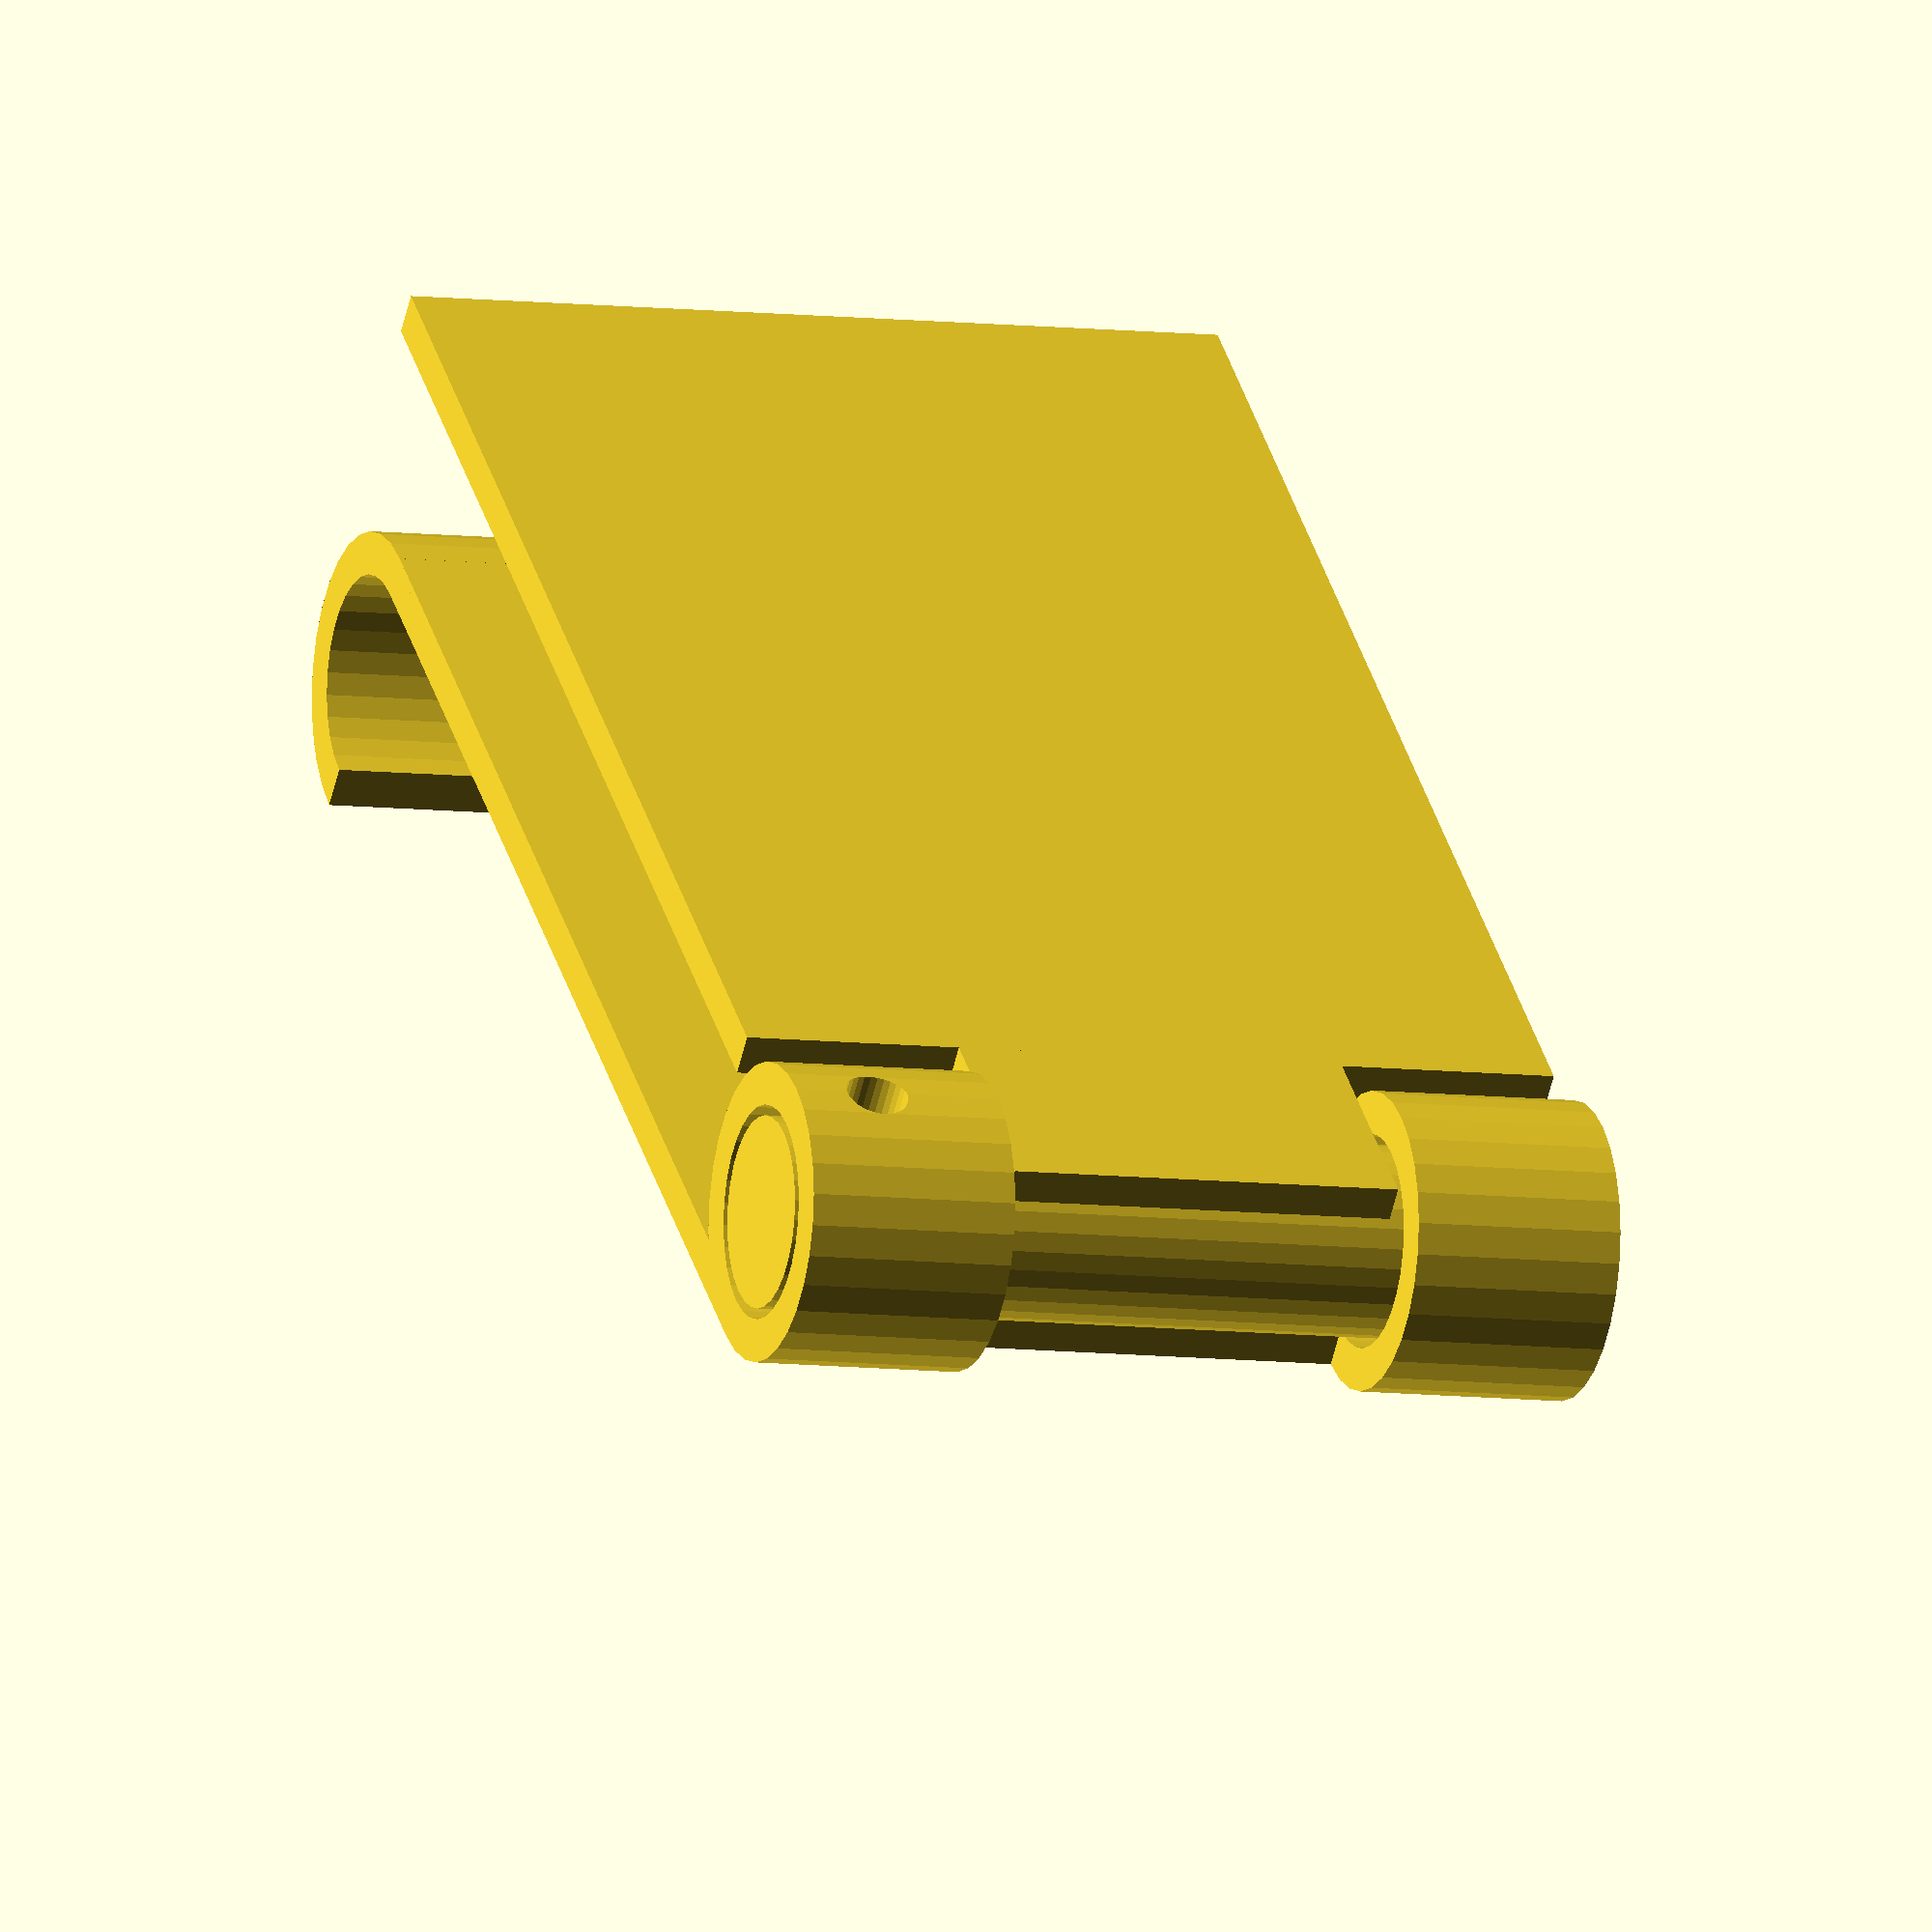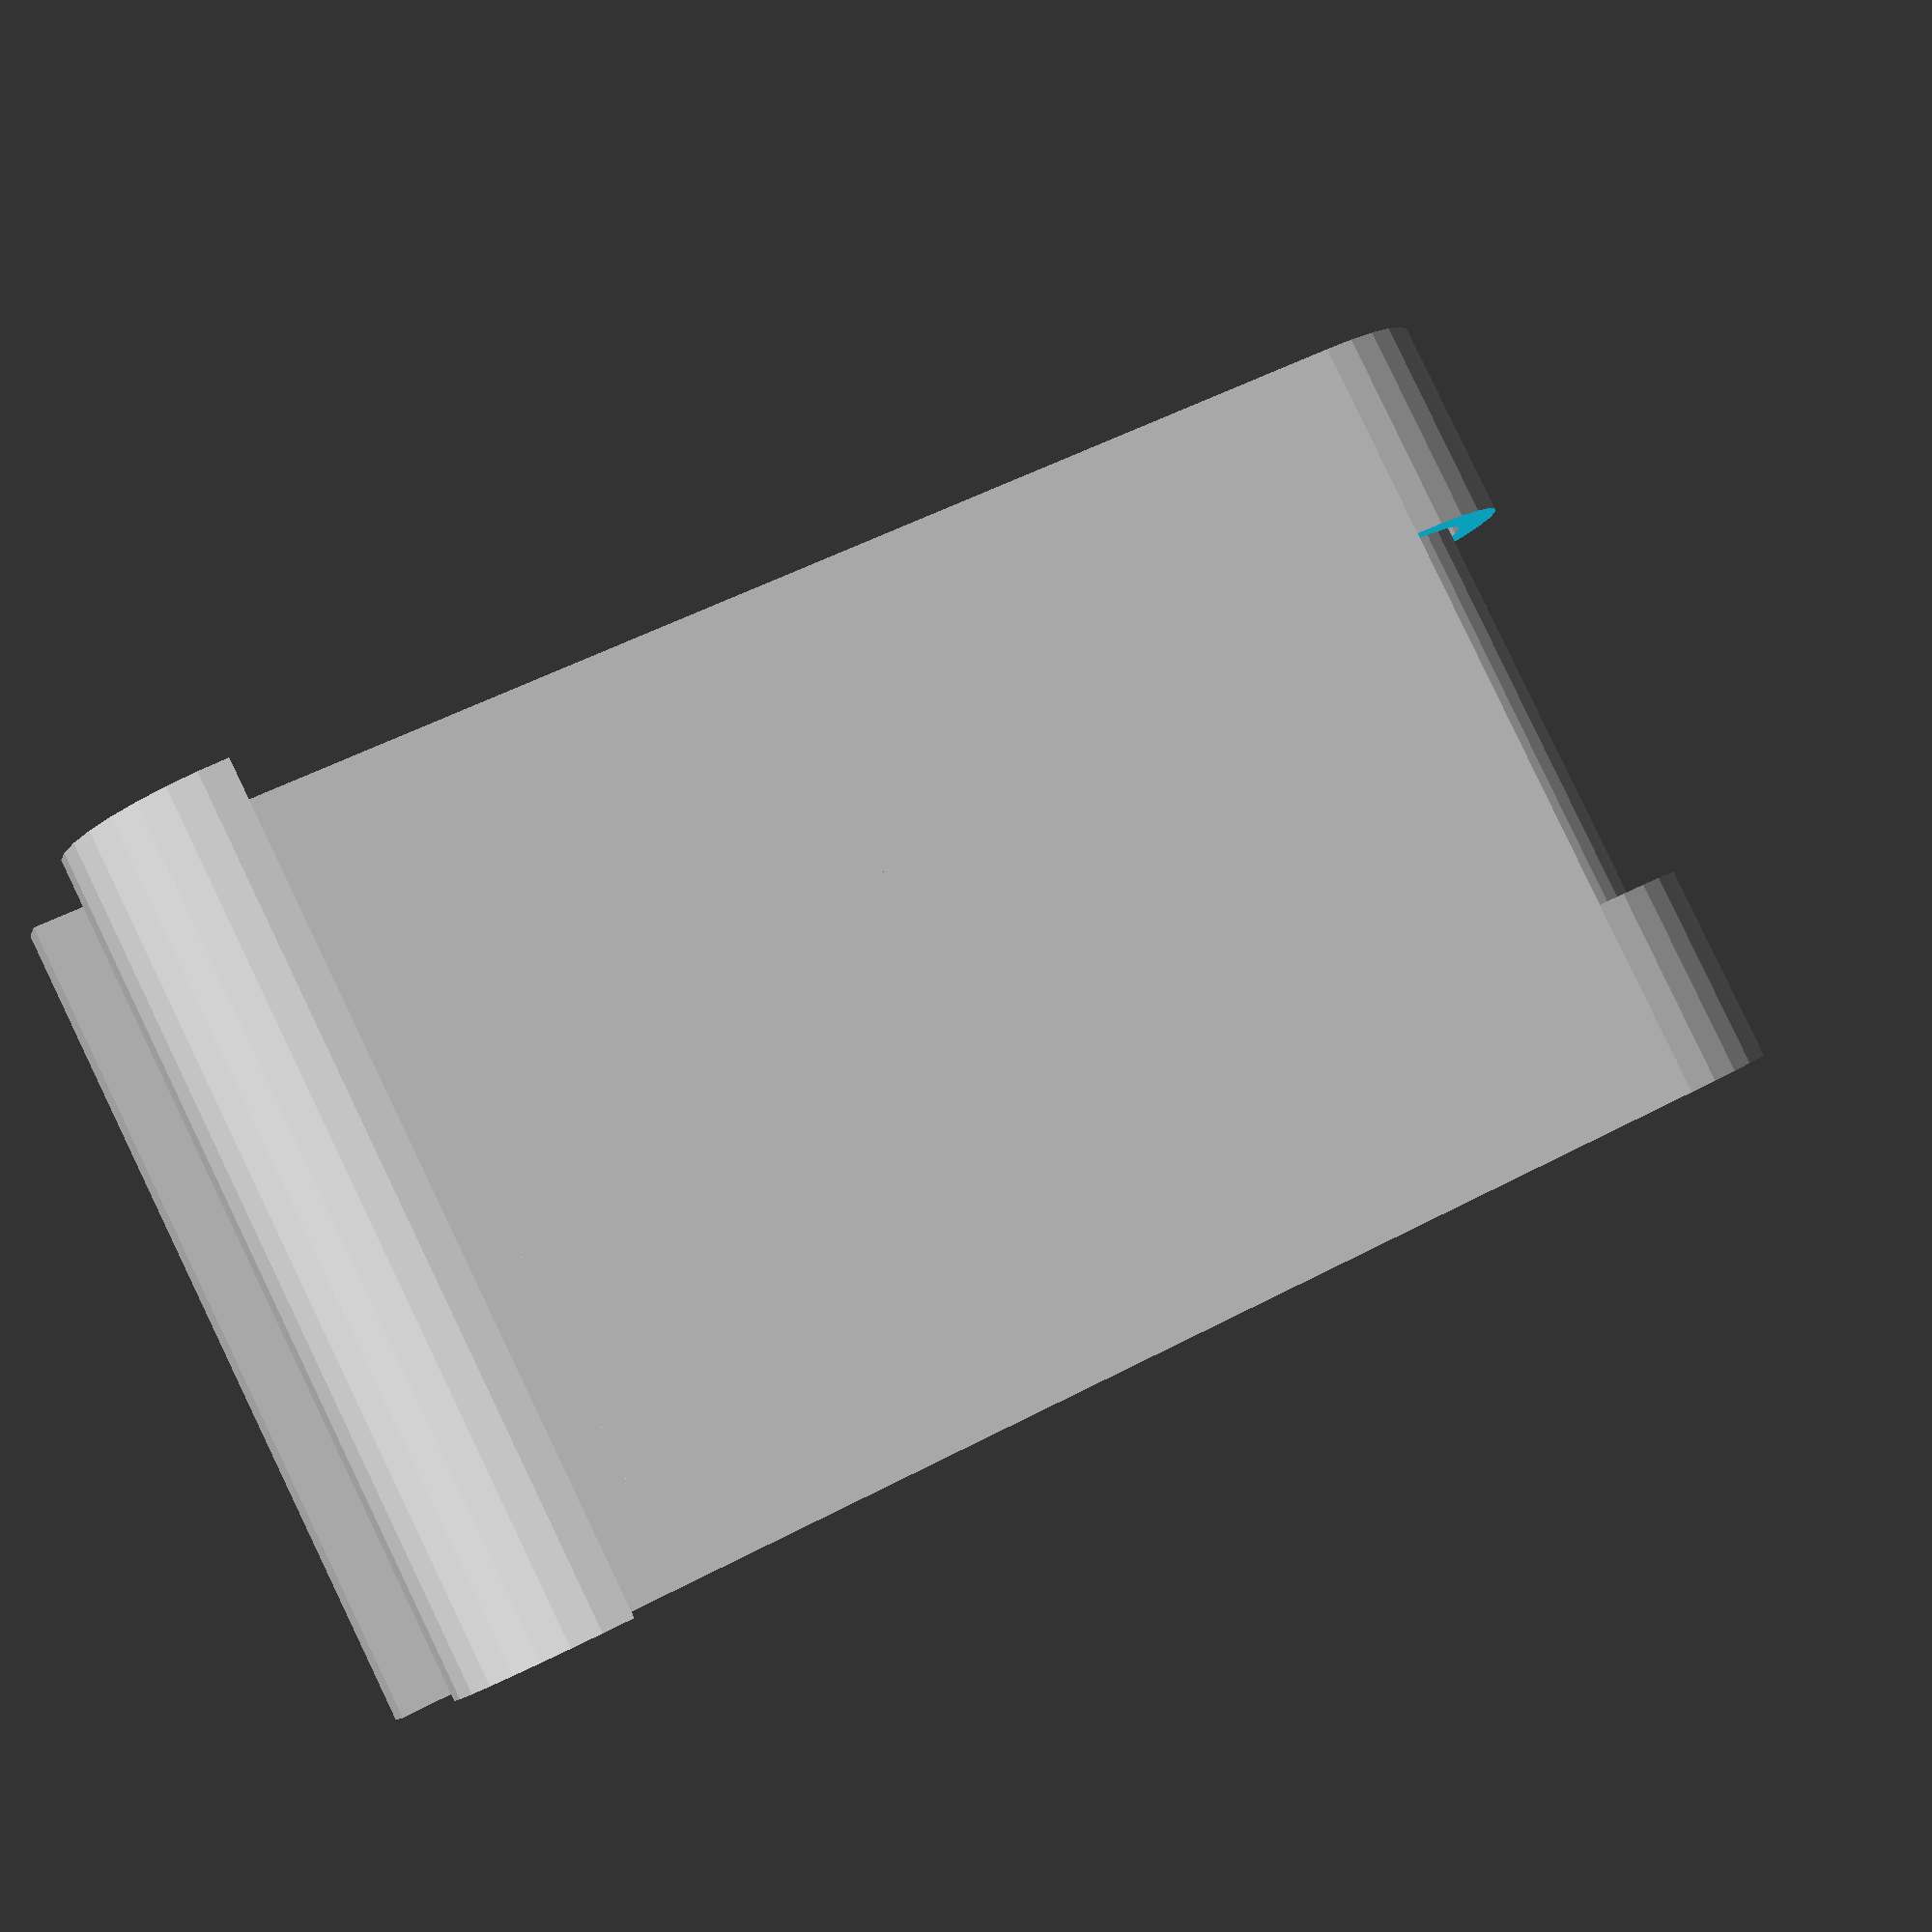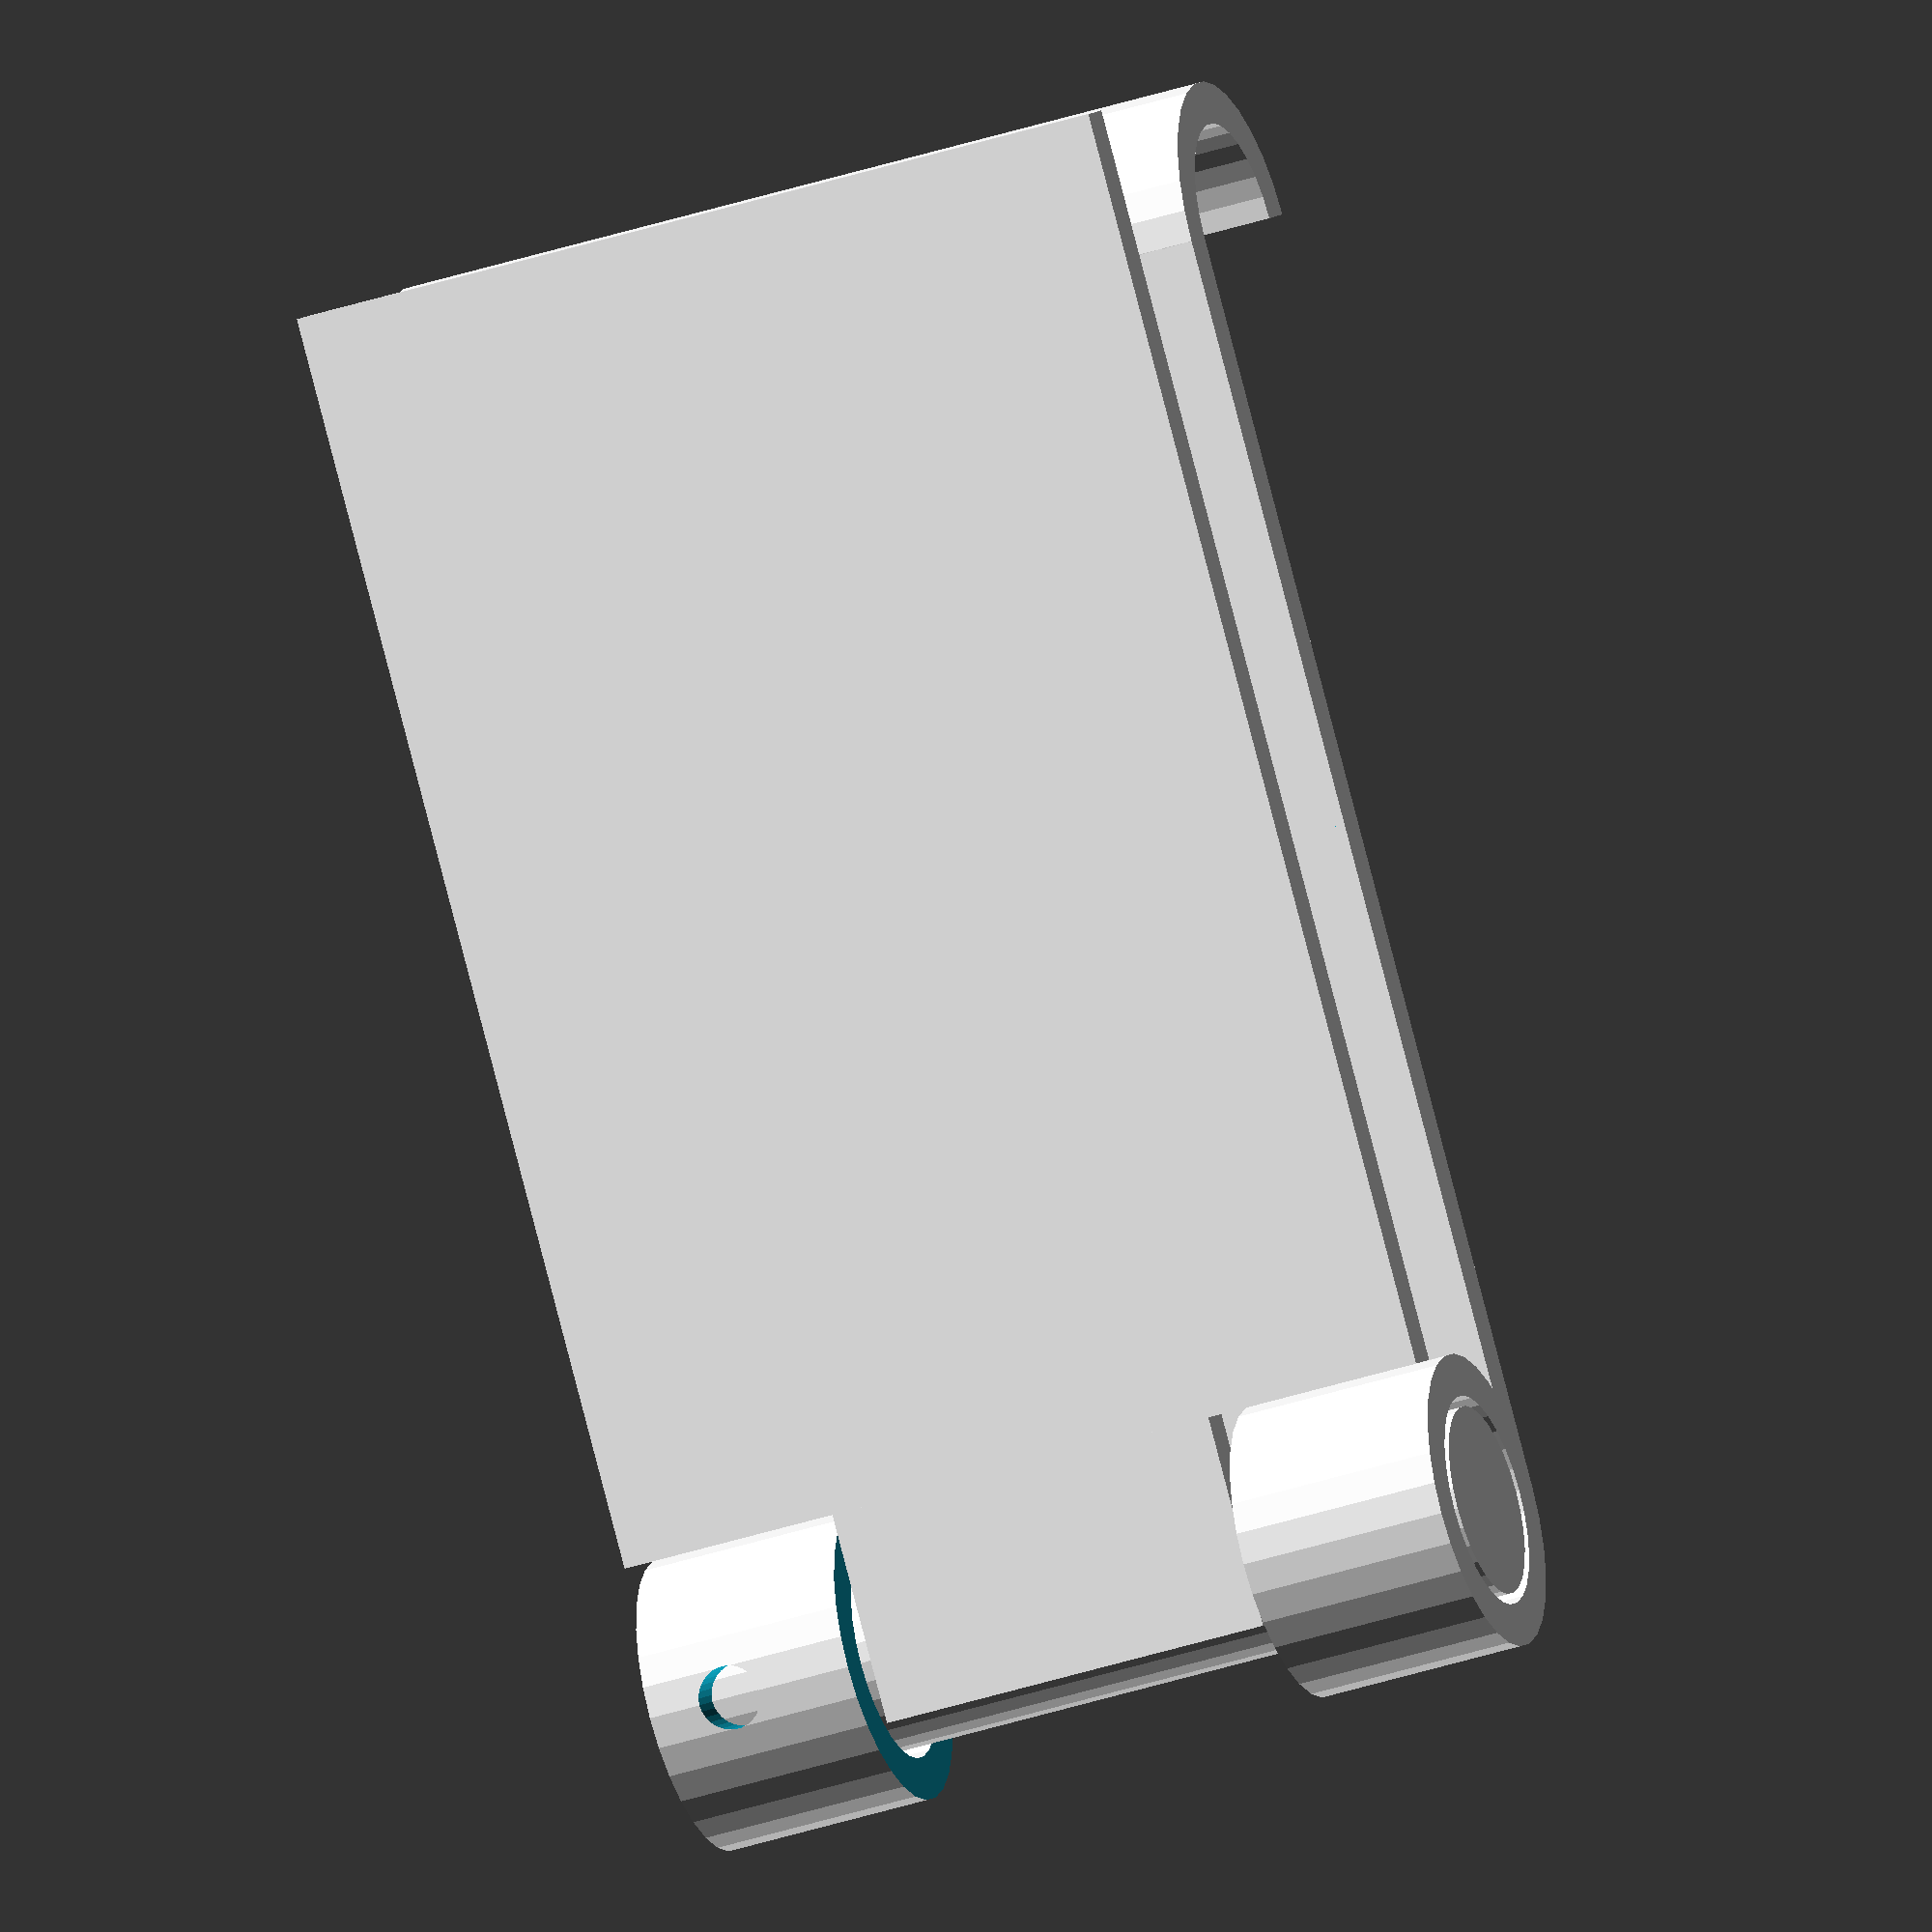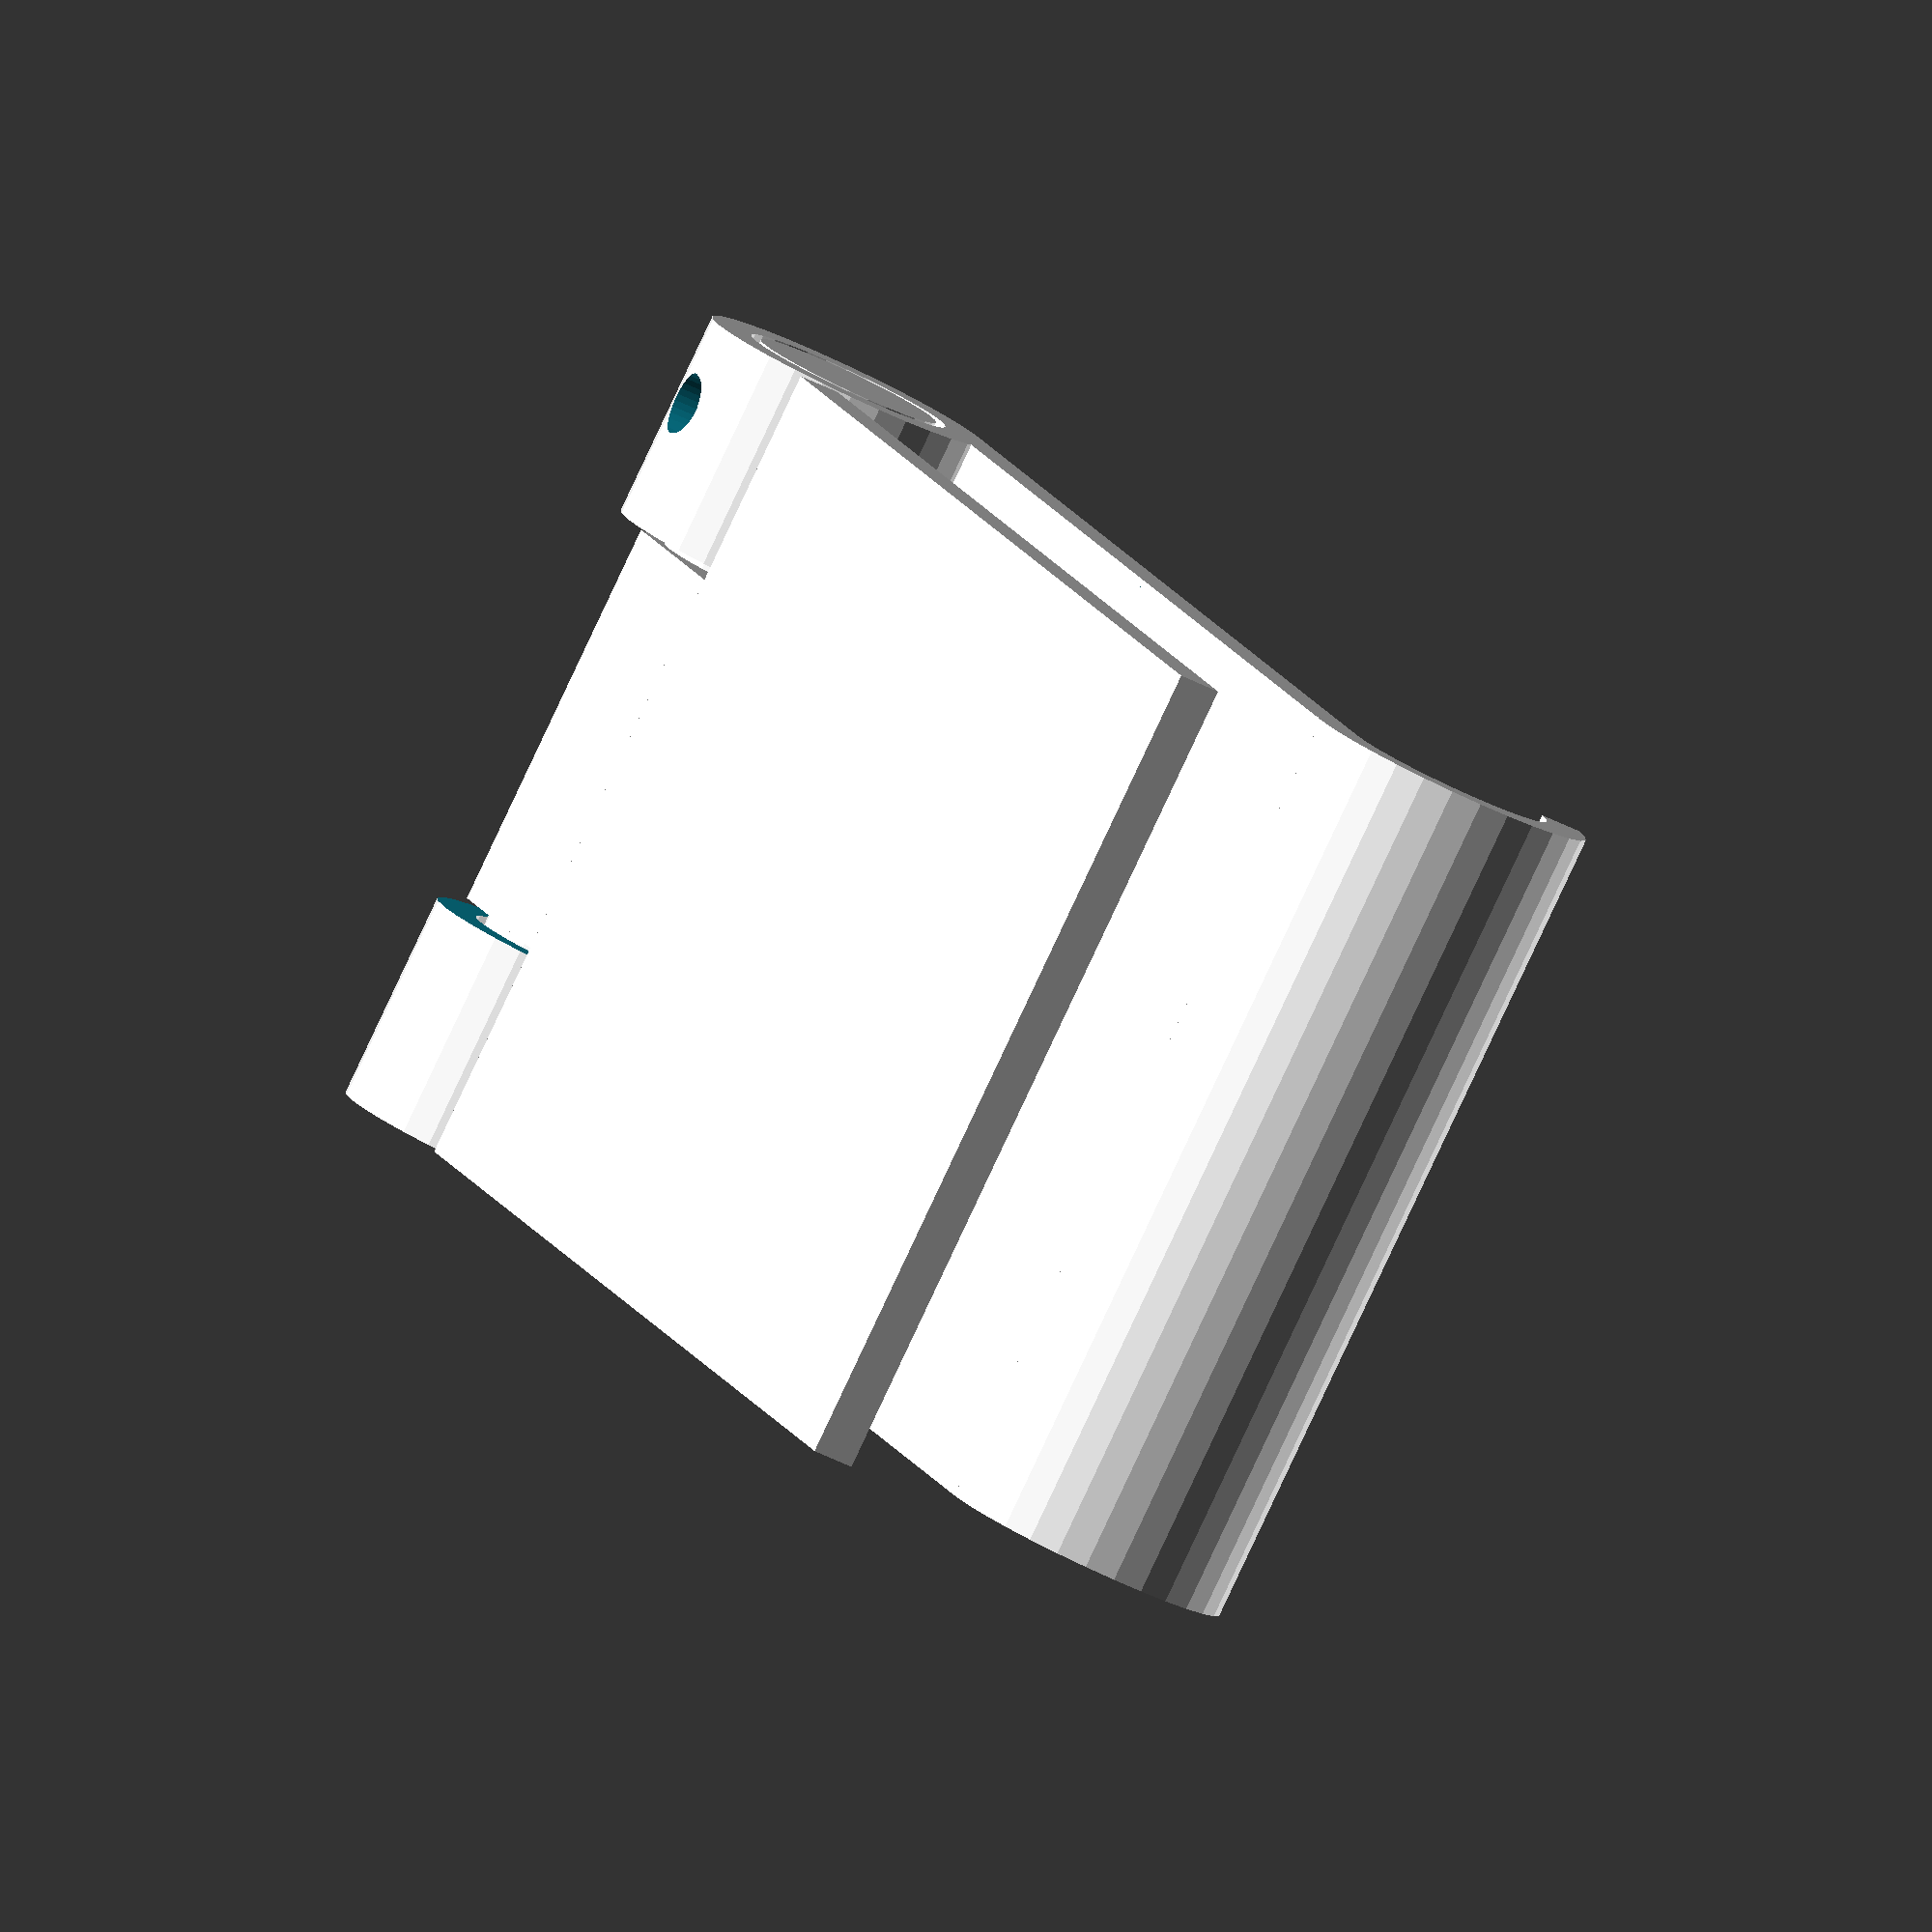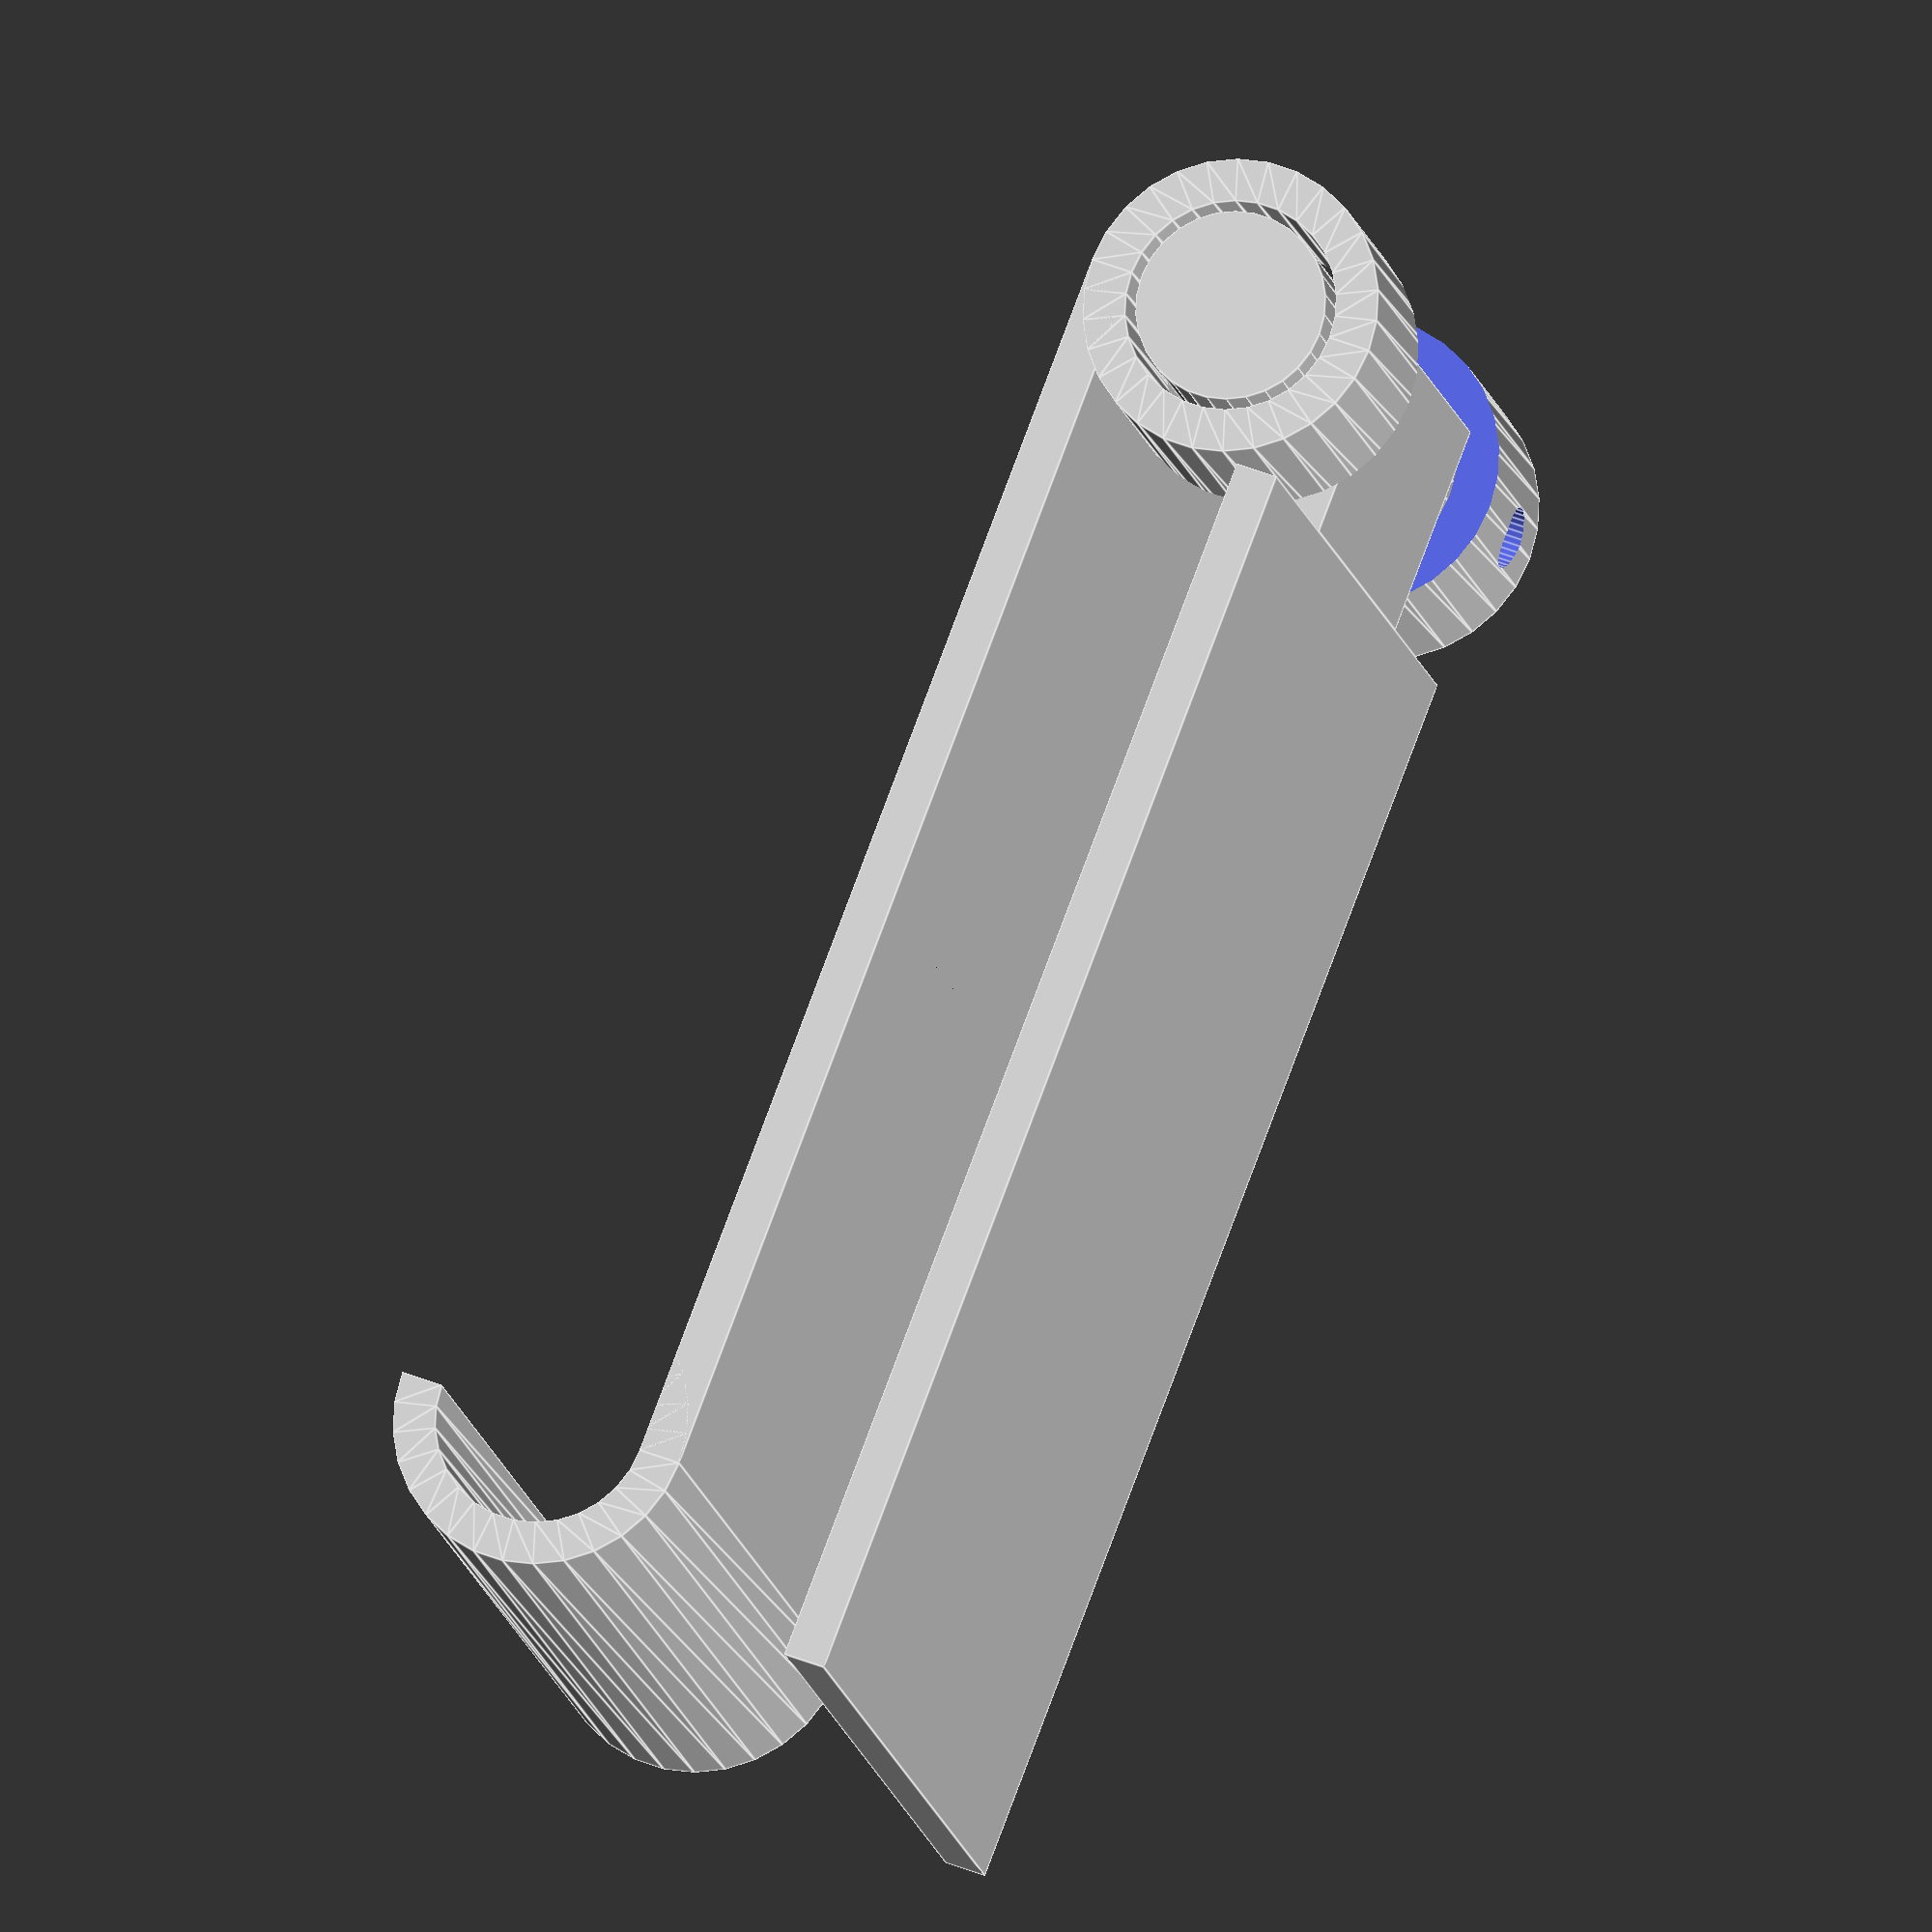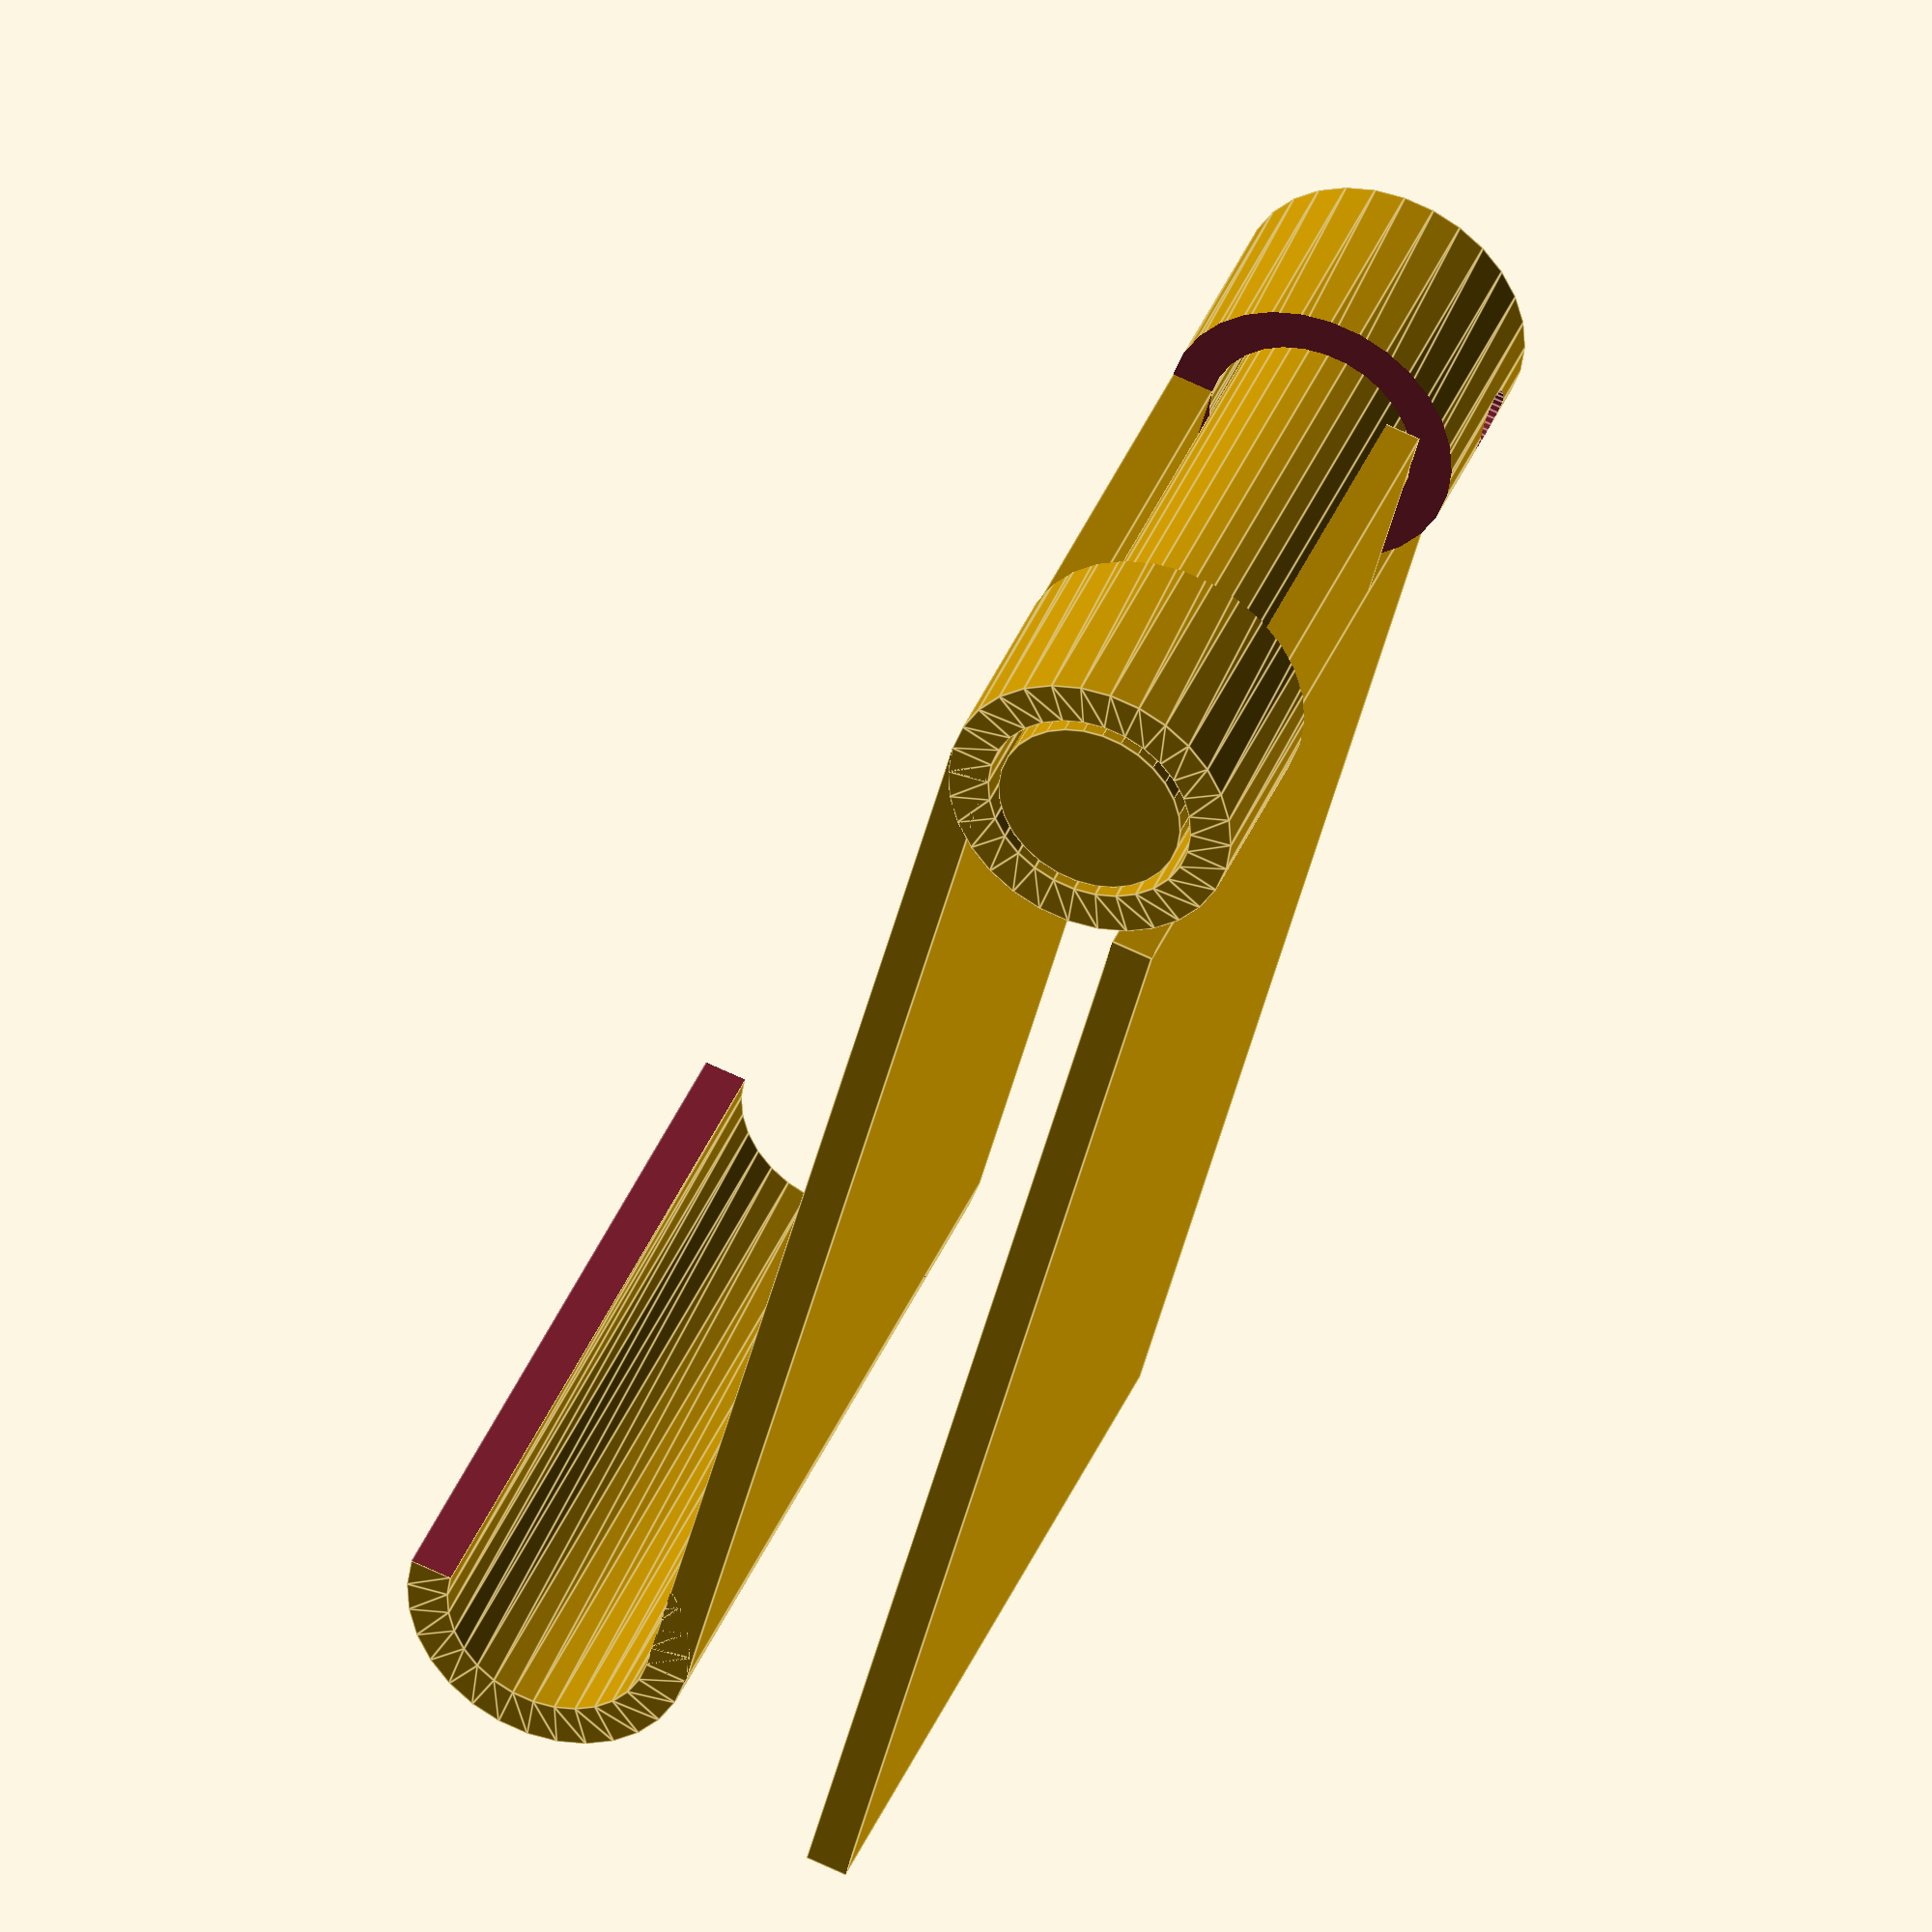
<openscad>
hook = 14;
plate_w = 2;
plate_h = 60;
plate_d = 40;
gap = 20;


$fn=30;

translate([hook-plate_w, (hook/2), 0])
	cube([plate_w, plate_h, plate_d]);

difference() {
	translate([hook/2, hook/2, 0])
		rotate_extrude(convexity = 5)
			translate([hook/2-plate_w,0,0])
				square([plate_w, plate_d]);

	translate([0,hook/2,-1])
		cube([hook*2, hook*2, plate_d+2]);
}

translate([hook-plate_w,plate_h,0])
difference() {
	translate([hook/2, hook/2, 0])
		rotate_extrude(convexity = 5)
			translate([hook/2-plate_w,0,0])
				square([plate_w, plate_d]);

	translate([-1, -1, plate_d/2-gap/2])
		cube([gap,gap,gap]);

	translate([hook-plate_w*2,hook/2,plate_w*2])
		rotate([0,90,0])
		cylinder(r=1.5,h=5);

}





translate([hook-plate_w+hook-plate_w*2,0,0])
	cube([plate_w, plate_h, plate_d]);

translate([hook-plate_w+hook-plate_w*2, plate_h, plate_d/2-gap/2+0.5])
	cube([plate_w,gap/2,gap-1]);

translate([hook+hook/2-plate_w, plate_h+hook/2 ,0])
	cylinder(r=hook/2-plate_w-0.5, h=plate_d);

</openscad>
<views>
elev=7.4 azim=228.0 roll=249.5 proj=o view=solid
elev=94.2 azim=286.9 roll=205.6 proj=p view=wireframe
elev=37.2 azim=139.9 roll=293.2 proj=o view=wireframe
elev=84.3 azim=19.0 roll=154.8 proj=o view=solid
elev=14.3 azim=20.9 roll=10.8 proj=o view=edges
elev=322.0 azim=14.6 roll=20.0 proj=o view=edges
</views>
